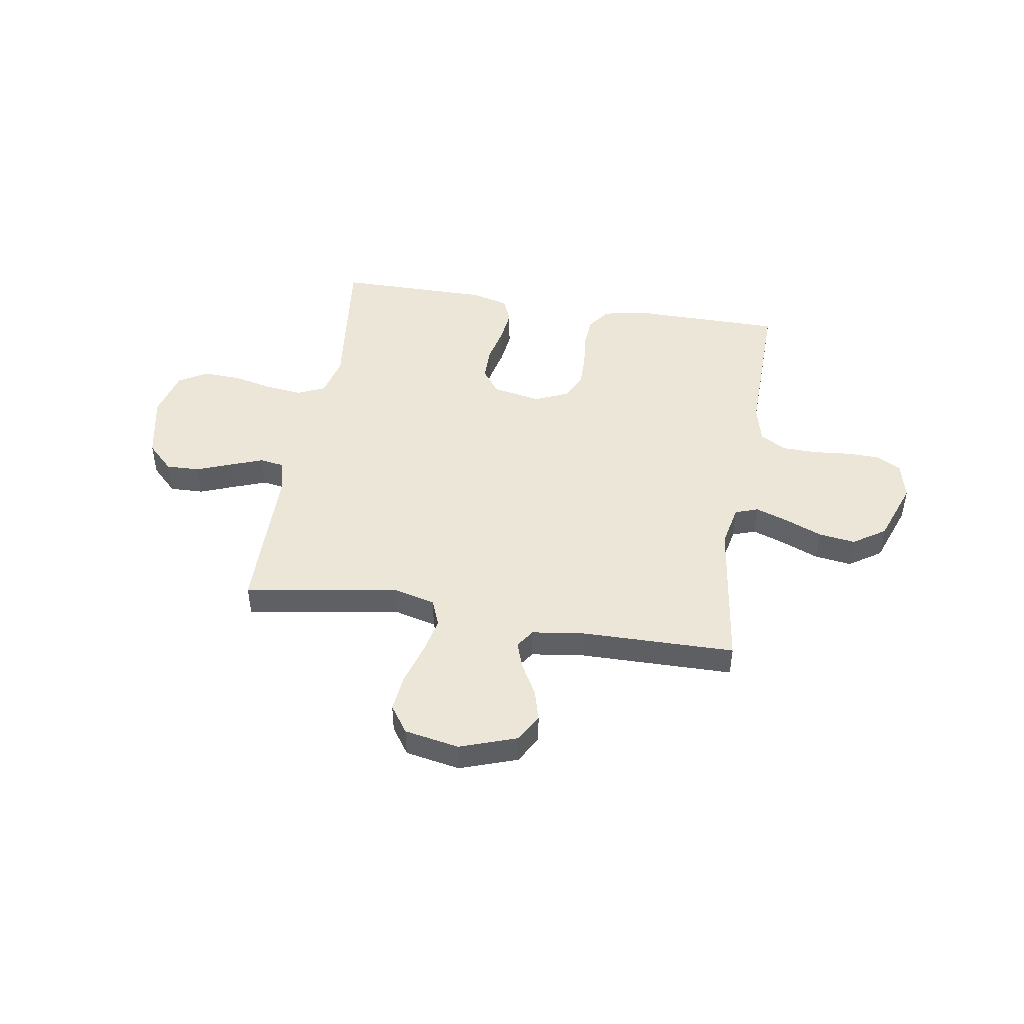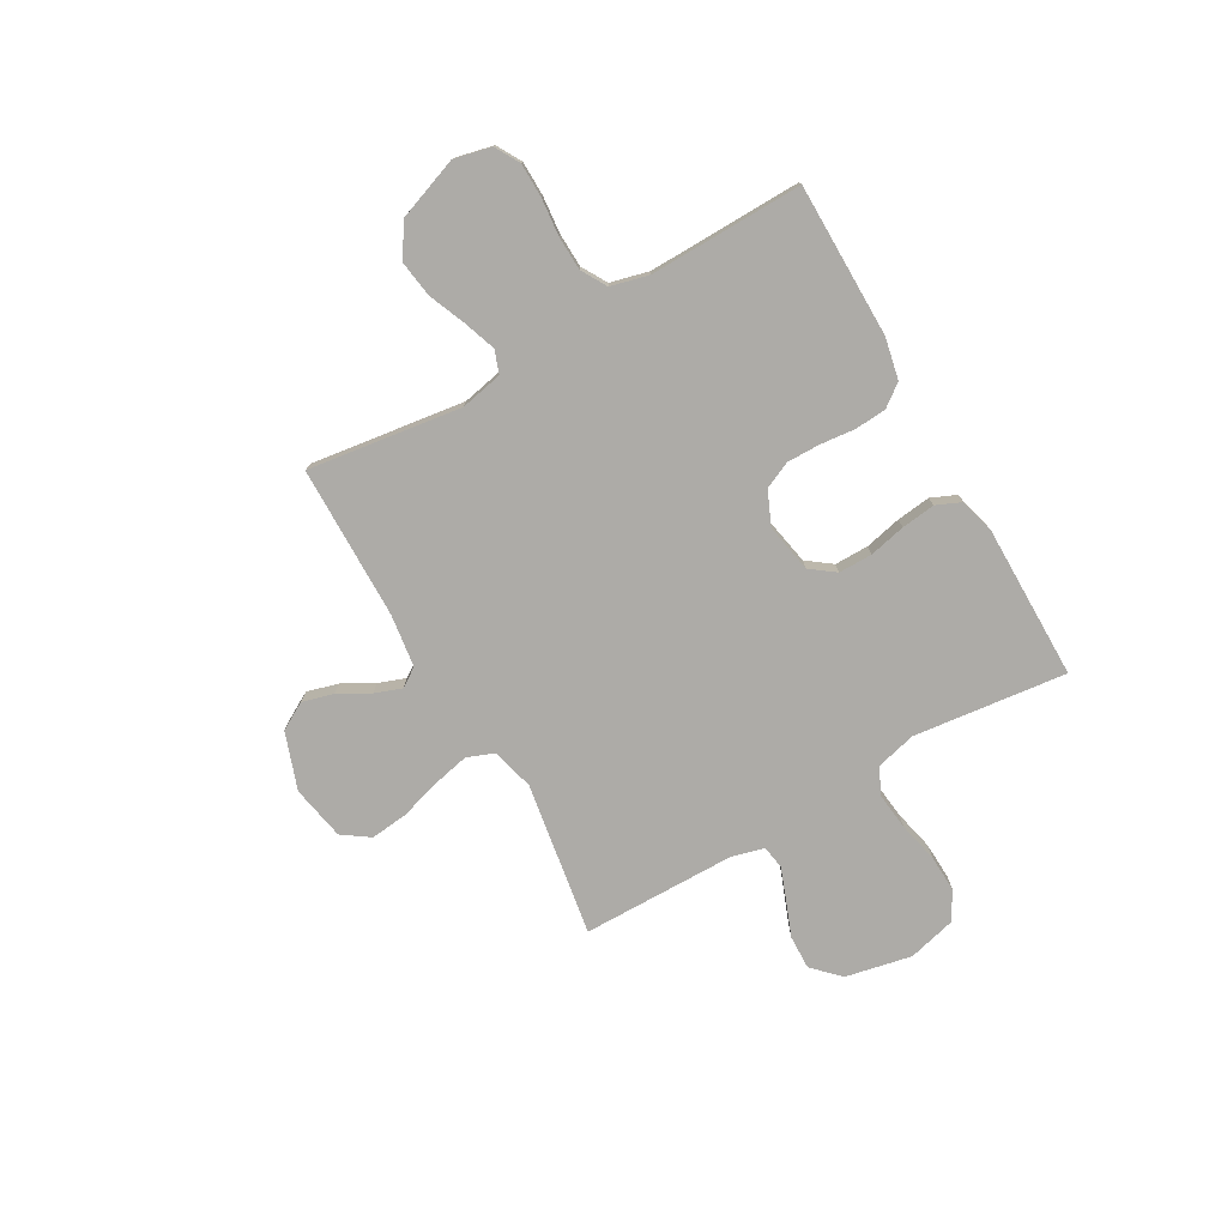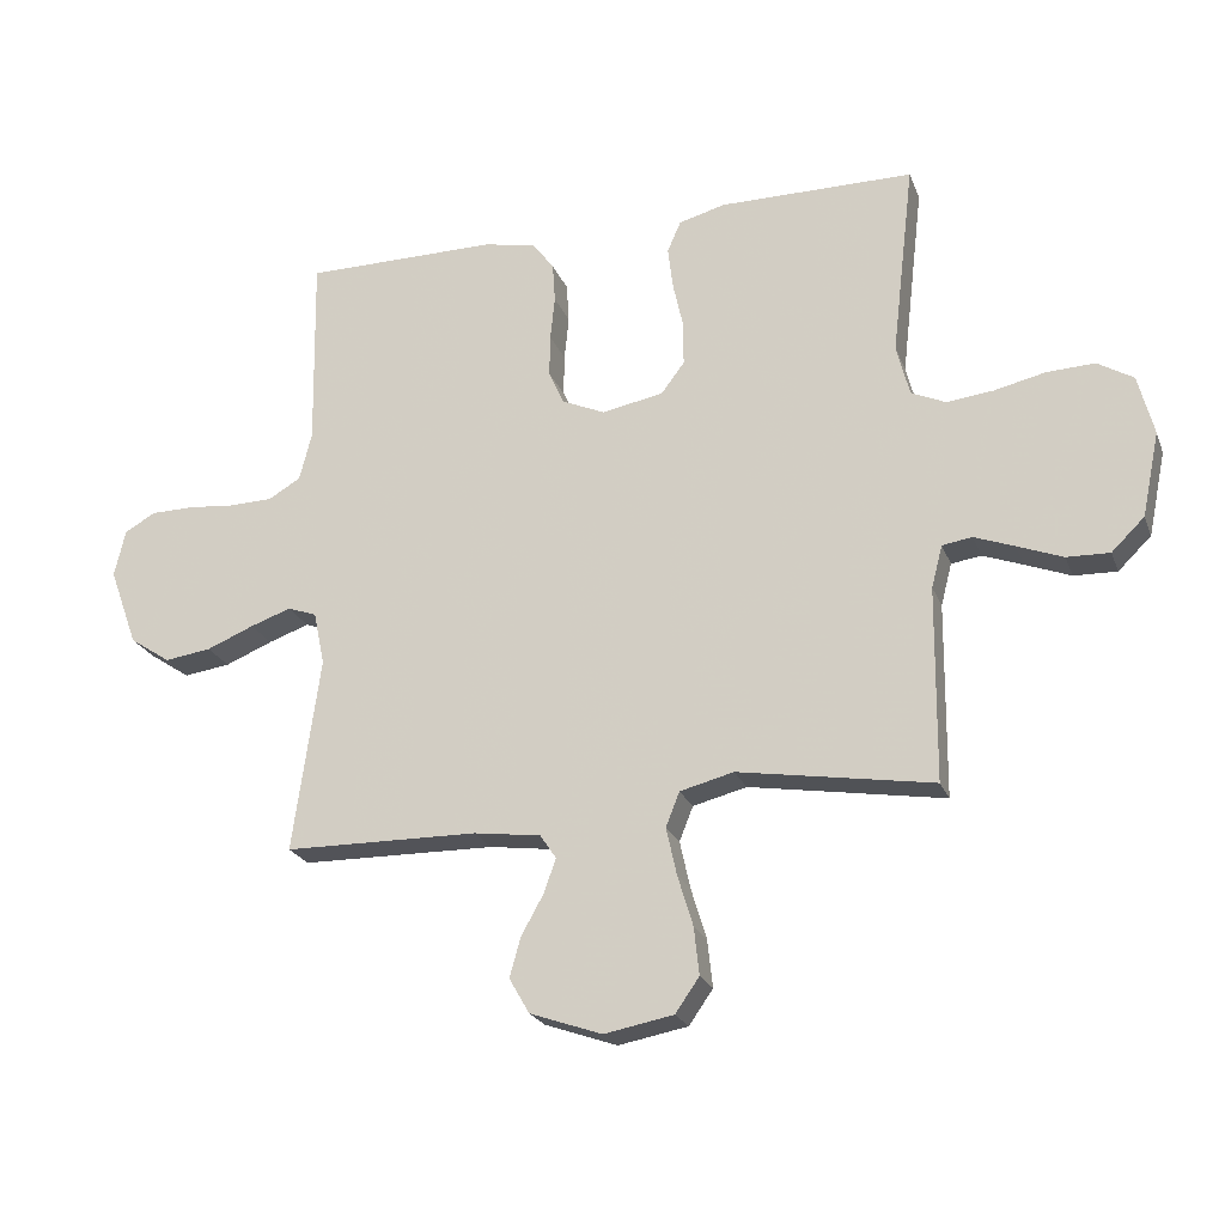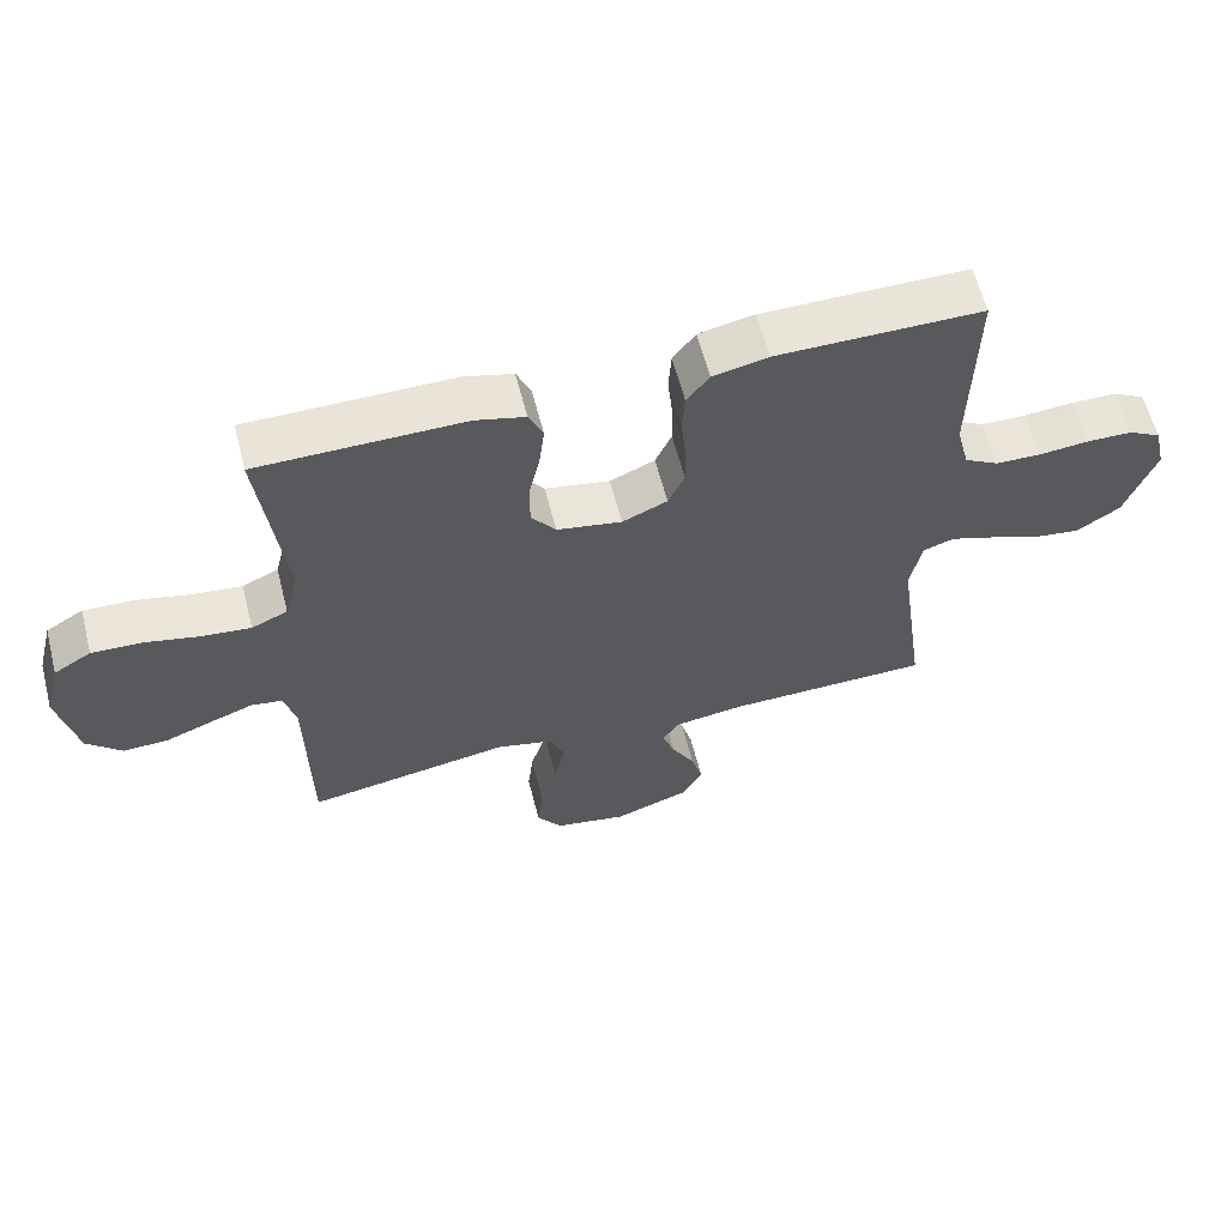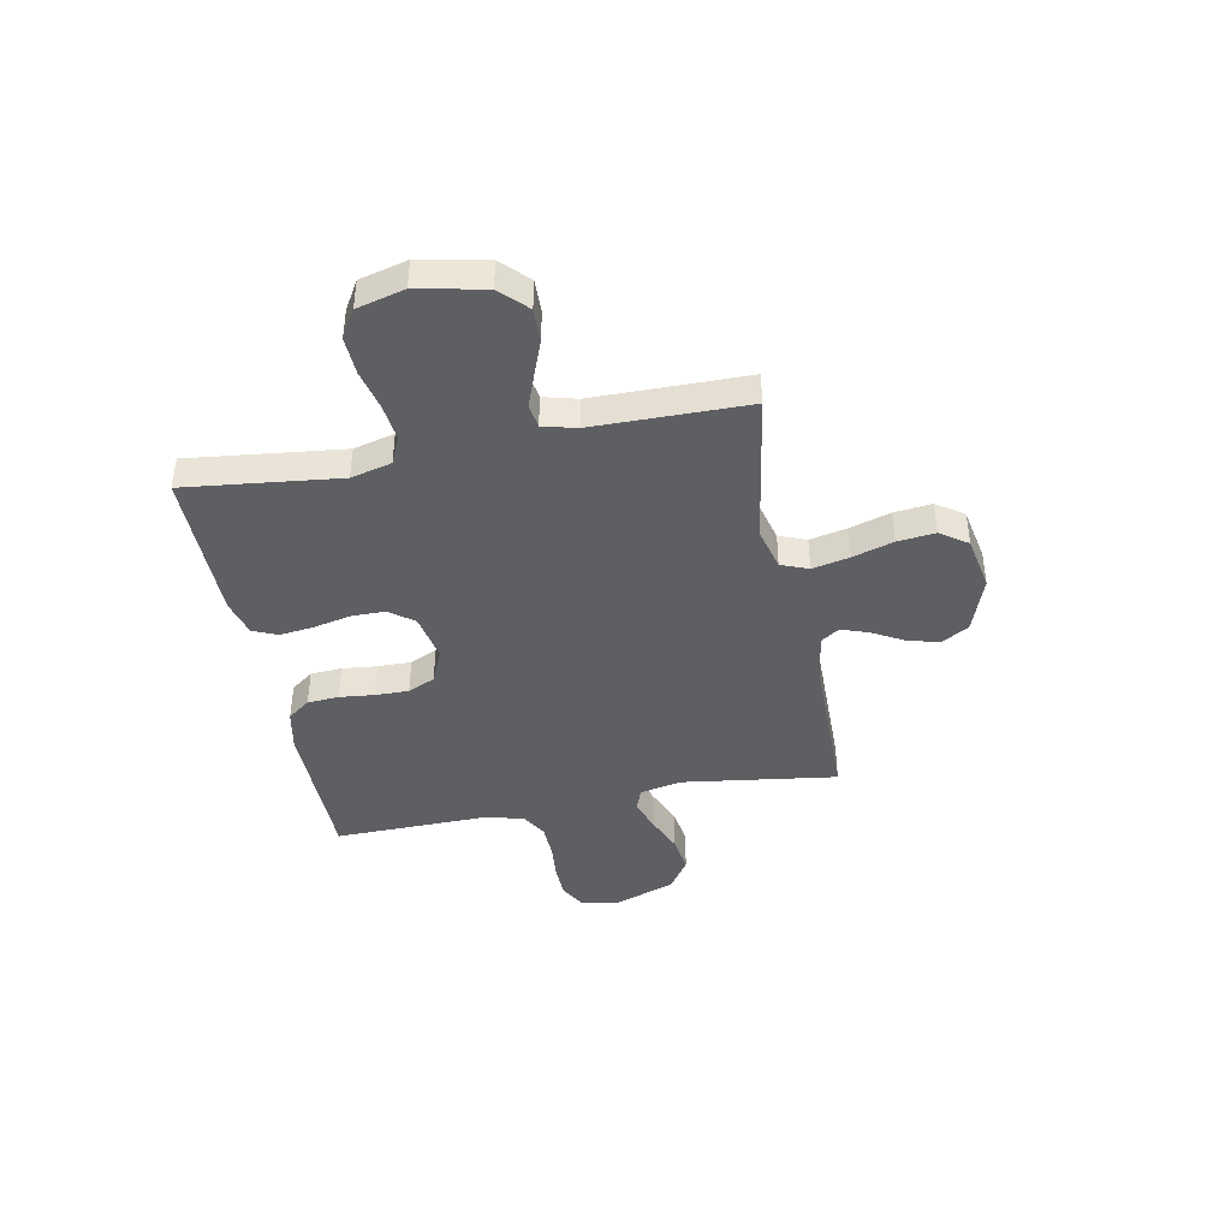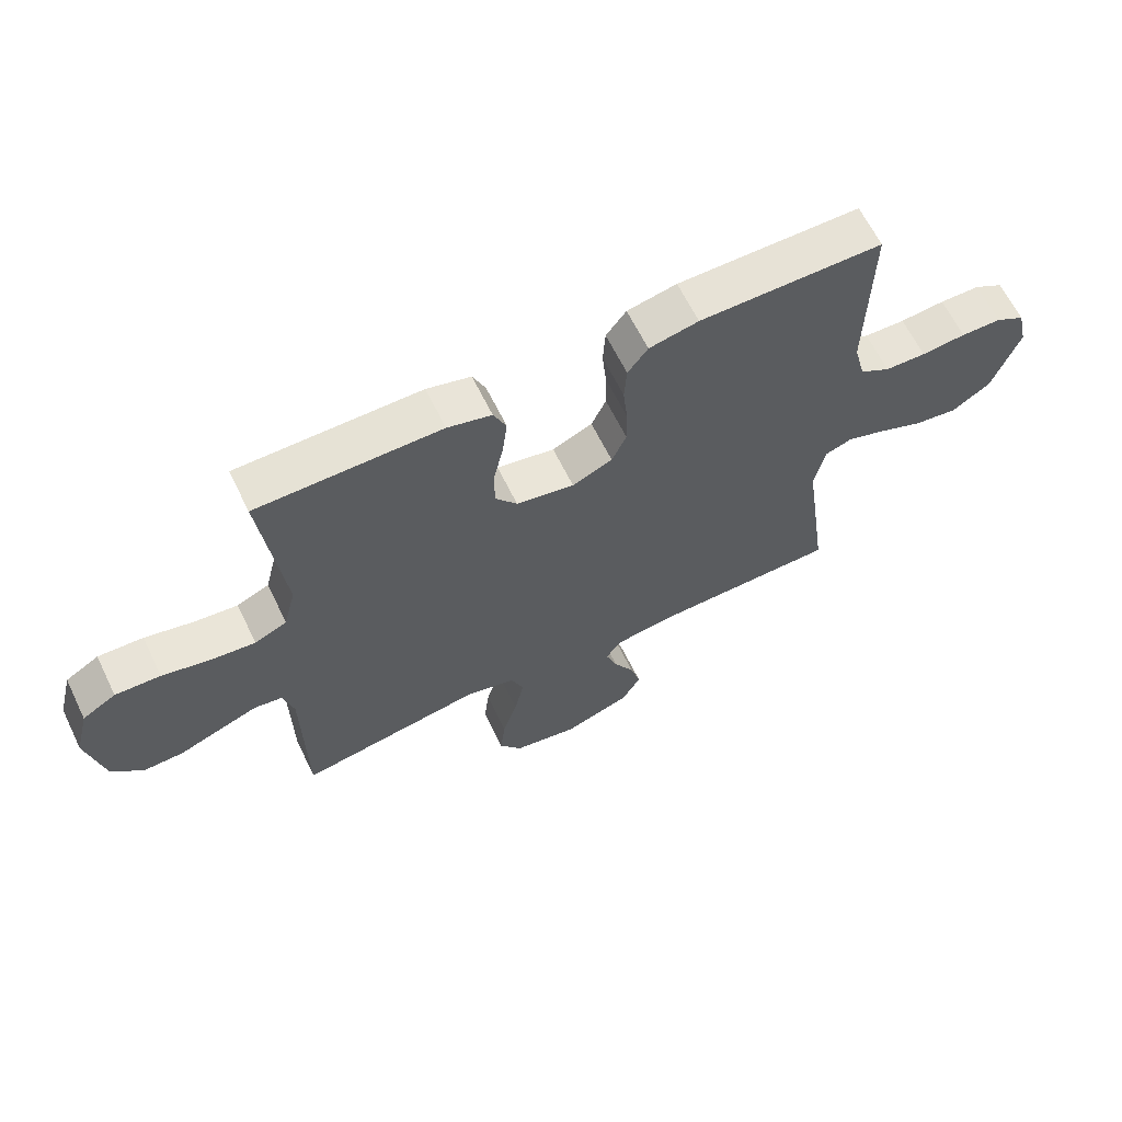
<metadata>
{"format":"obj","ext":"obj","renderer":"f3d","projection":"perspective","resolution":1024,"background":"white","views":[{"elev":46.5,"azim":-170.7,"up":"+Y"},{"elev":-76.4,"azim":-60.2,"up":"+Y"},{"elev":-22.8,"azim":17.8,"up":"+Z"},{"elev":60.9,"azim":165.6,"up":"+Z"},{"elev":-41.8,"azim":101.1,"up":"+Y"},{"elev":63.8,"azim":154.0,"up":"+Z"}]}
</metadata>
<code>
v 0.5 0.07 0.5
v 0.465 0.07 0.2
v 0.485 0.07 0.121
v 0.538 0.07 0.097
v 0.61 0.07 0.105
v 0.689 0.07 0.123
v 0.763 0.07 0.126
v 0.818 0.07 0.093
v 0.842 0.07 0
v 0.815 0.07 -0.13
v 0.764 0.07 -0.18
v 0.698 0.07 -0.178
v 0.628 0.07 -0.151
v 0.566 0.07 -0.128
v 0.52 0.07 -0.135
v 0.503 0.07 -0.2
v 0.5 0.07 -0.5
v 0.2 0.07 -0.451
v 0.117 0.07 -0.472
v 0.096 0.07 -0.525
v 0.112 0.07 -0.598
v 0.136 0.07 -0.677
v 0.144 0.07 -0.75
v 0.107 0.07 -0.803
v 0 0.07 -0.823
v -0.111 0.07 -0.784
v -0.142 0.07 -0.73
v -0.125 0.07 -0.669
v -0.091 0.07 -0.608
v -0.072 0.07 -0.555
v -0.097 0.07 -0.518
v -0.2 0.07 -0.504
v -0.5 0.07 -0.5
v -0.458 0.07 -0.2
v -0.475 0.07 -0.117
v -0.52 0.07 -0.101
v -0.583 0.07 -0.123
v -0.656 0.07 -0.153
v -0.728 0.07 -0.163
v -0.791 0.07 -0.121
v -0.835 0.07 0
v -0.818 0.07 0.073
v -0.77 0.07 0.1
v -0.704 0.07 0.101
v -0.631 0.07 0.094
v -0.564 0.07 0.096
v -0.514 0.07 0.125
v -0.495 0.07 0.2
v -0.5 0.07 0.5
v -0.2 0.07 0.501
v -0.119 0.07 0.484
v -0.086 0.07 0.44
v -0.082 0.07 0.379
v -0.089 0.07 0.311
v -0.09 0.07 0.246
v -0.066 0.07 0.193
v 0 0.07 0.164
v 0.095 0.07 0.182
v 0.131 0.07 0.23
v 0.131 0.07 0.296
v 0.115 0.07 0.368
v 0.107 0.07 0.434
v 0.128 0.07 0.482
v 0.2 0.07 0.501
v 0.5 0 0.5
v 0.465 0 0.2
v 0.485 0 0.121
v 0.538 0 0.097
v 0.61 0 0.105
v 0.689 0 0.123
v 0.763 0 0.126
v 0.818 0 0.093
v 0.842 0 0
v 0.815 0 -0.13
v 0.764 0 -0.18
v 0.698 0 -0.178
v 0.628 0 -0.151
v 0.566 0 -0.128
v 0.52 0 -0.135
v 0.503 0 -0.2
v 0.5 0 -0.5
v 0.2 0 -0.451
v 0.117 0 -0.472
v 0.096 0 -0.525
v 0.112 0 -0.598
v 0.136 0 -0.677
v 0.144 0 -0.75
v 0.107 0 -0.803
v 0 0 -0.823
v -0.111 0 -0.784
v -0.142 0 -0.73
v -0.125 0 -0.669
v -0.091 0 -0.608
v -0.072 0 -0.555
v -0.097 0 -0.518
v -0.2 0 -0.504
v -0.5 0 -0.5
v -0.458 0 -0.2
v -0.475 0 -0.117
v -0.52 0 -0.101
v -0.583 0 -0.123
v -0.656 0 -0.153
v -0.728 0 -0.163
v -0.791 0 -0.121
v -0.835 0 0
v -0.818 0 0.073
v -0.77 0 0.1
v -0.704 0 0.101
v -0.631 0 0.094
v -0.564 0 0.096
v -0.514 0 0.125
v -0.495 0 0.2
v -0.5 0 0.5
v -0.2 0 0.501
v -0.119 0 0.484
v -0.086 0 0.44
v -0.082 0 0.379
v -0.089 0 0.311
v -0.09 0 0.246
v -0.066 0 0.193
v 0 0 0.164
v 0.095 0 0.182
v 0.131 0 0.23
v 0.131 0 0.296
v 0.115 0 0.368
v 0.107 0 0.434
v 0.128 0 0.482
v 0.2 0 0.501
f 64 1 2
f 63 64 2
f 62 63 2
f 61 62 2
f 60 61 2
f 59 60 2 3
f 58 59 3 4
f 57 58 4
f 52 53 54
f 51 52 54
f 50 51 54
f 49 50 54
f 48 49 54
f 47 48 54 55
f 46 47 55 56
f 43 44 45
f 42 43 45
f 41 42 45
f 40 41 45
f 39 40 45
f 38 39 45
f 37 38 45
f 36 37 45 46
f 46 56 57
f 36 46 57
f 35 36 57
f 32 33 34
f 35 57 4
f 34 35 4
f 32 34 4
f 31 32 4
f 27 28 29
f 26 27 29
f 25 26 29
f 24 25 29
f 23 24 29
f 22 23 29
f 21 22 29
f 20 21 29 30
f 16 17 18
f 15 16 18 19
f 11 12 13
f 10 11 13
f 9 10 13
f 8 9 13
f 7 8 13
f 6 7 13
f 5 6 13
f 5 13 14
f 4 5 14 15
f 19 20 30 31
f 4 15 19 31
f 66 65 128
f 66 128 127
f 66 127 126
f 66 126 125
f 66 125 124
f 67 66 124 123
f 68 67 123 122
f 68 122 121
f 118 117 116
f 118 116 115
f 118 115 114
f 118 114 113
f 118 113 112
f 119 118 112 111
f 120 119 111 110
f 109 108 107
f 109 107 106
f 109 106 105
f 109 105 104
f 109 104 103
f 109 103 102
f 109 102 101
f 110 109 101 100
f 121 120 110
f 121 110 100
f 121 100 99
f 98 97 96
f 68 121 99
f 68 99 98
f 68 98 96
f 68 96 95
f 93 92 91
f 93 91 90
f 93 90 89
f 93 89 88
f 93 88 87
f 93 87 86
f 93 86 85
f 94 93 85 84
f 82 81 80
f 83 82 80 79
f 77 76 75
f 77 75 74
f 77 74 73
f 77 73 72
f 77 72 71
f 77 71 70
f 77 70 69
f 78 77 69
f 79 78 69 68
f 95 94 84 83
f 95 83 79 68
f 1 65 66 2
f 2 66 67 3
f 3 67 68 4
f 4 68 69 5
f 5 69 70 6
f 6 70 71 7
f 7 71 72 8
f 8 72 73 9
f 9 73 74 10
f 10 74 75 11
f 11 75 76 12
f 12 76 77 13
f 13 77 78 14
f 14 78 79 15
f 15 79 80 16
f 16 80 81 17
f 17 81 82 18
f 18 82 83 19
f 19 83 84 20
f 20 84 85 21
f 21 85 86 22
f 22 86 87 23
f 23 87 88 24
f 24 88 89 25
f 25 89 90 26
f 26 90 91 27
f 27 91 92 28
f 28 92 93 29
f 29 93 94 30
f 30 94 95 31
f 31 95 96 32
f 32 96 97 33
f 33 97 98 34
f 34 98 99 35
f 35 99 100 36
f 36 100 101 37
f 37 101 102 38
f 38 102 103 39
f 39 103 104 40
f 40 104 105 41
f 41 105 106 42
f 42 106 107 43
f 43 107 108 44
f 44 108 109 45
f 45 109 110 46
f 46 110 111 47
f 47 111 112 48
f 48 112 113 49
f 49 113 114 50
f 50 114 115 51
f 51 115 116 52
f 52 116 117 53
f 53 117 118 54
f 54 118 119 55
f 55 119 120 56
f 56 120 121 57
f 57 121 122 58
f 58 122 123 59
f 59 123 124 60
f 60 124 125 61
f 61 125 126 62
f 62 126 127 63
f 63 127 128 64
f 64 128 65 1

</code>
